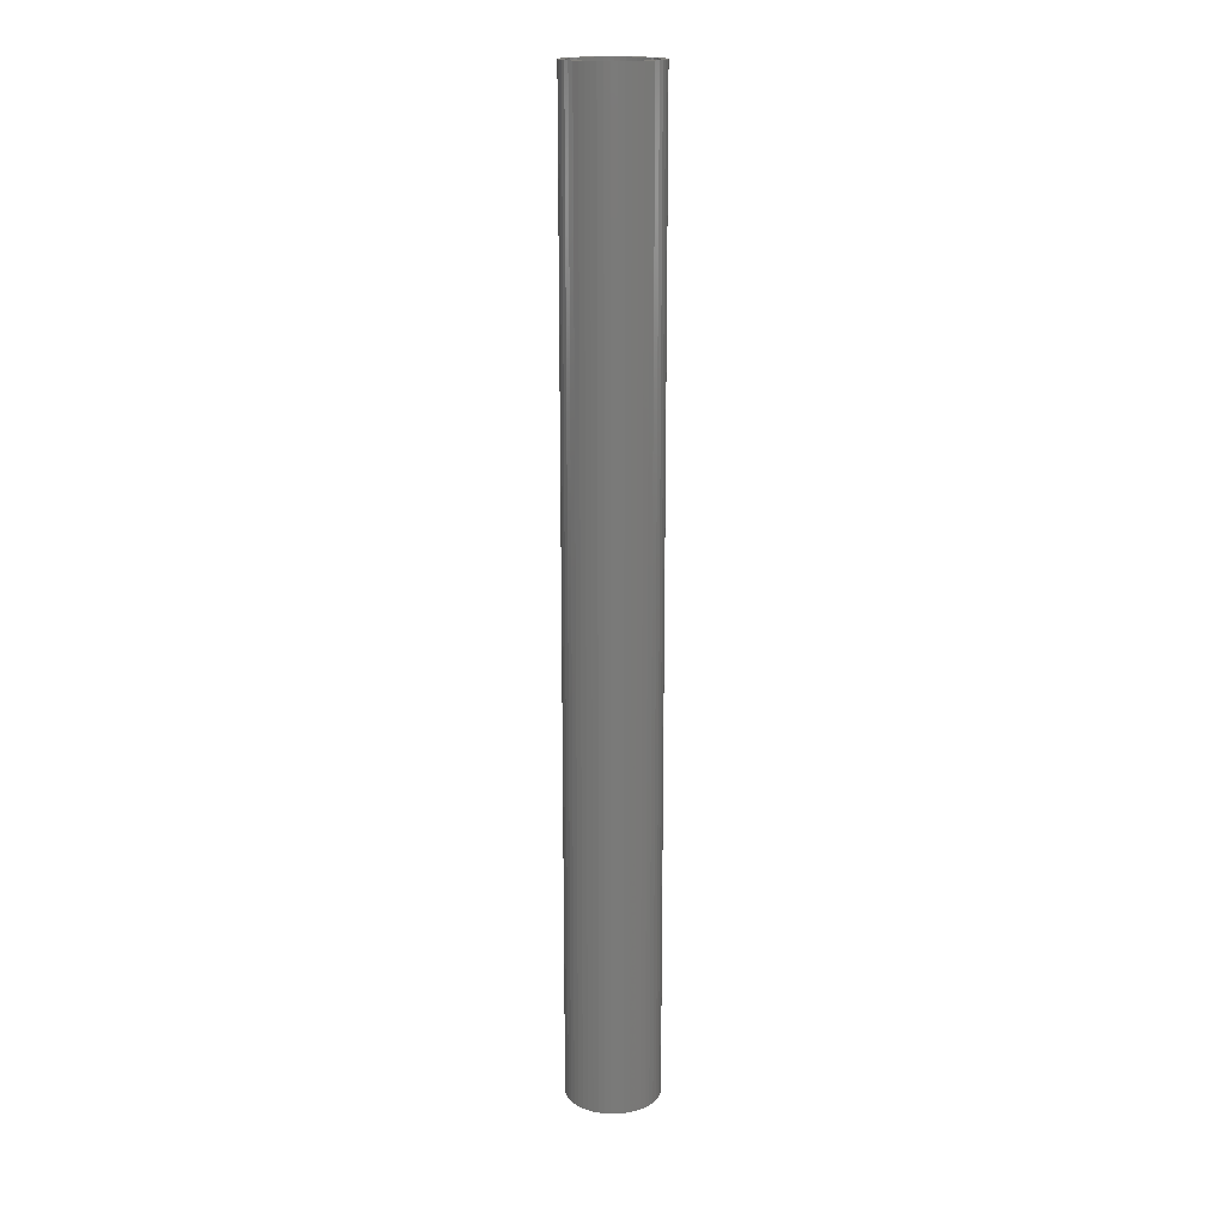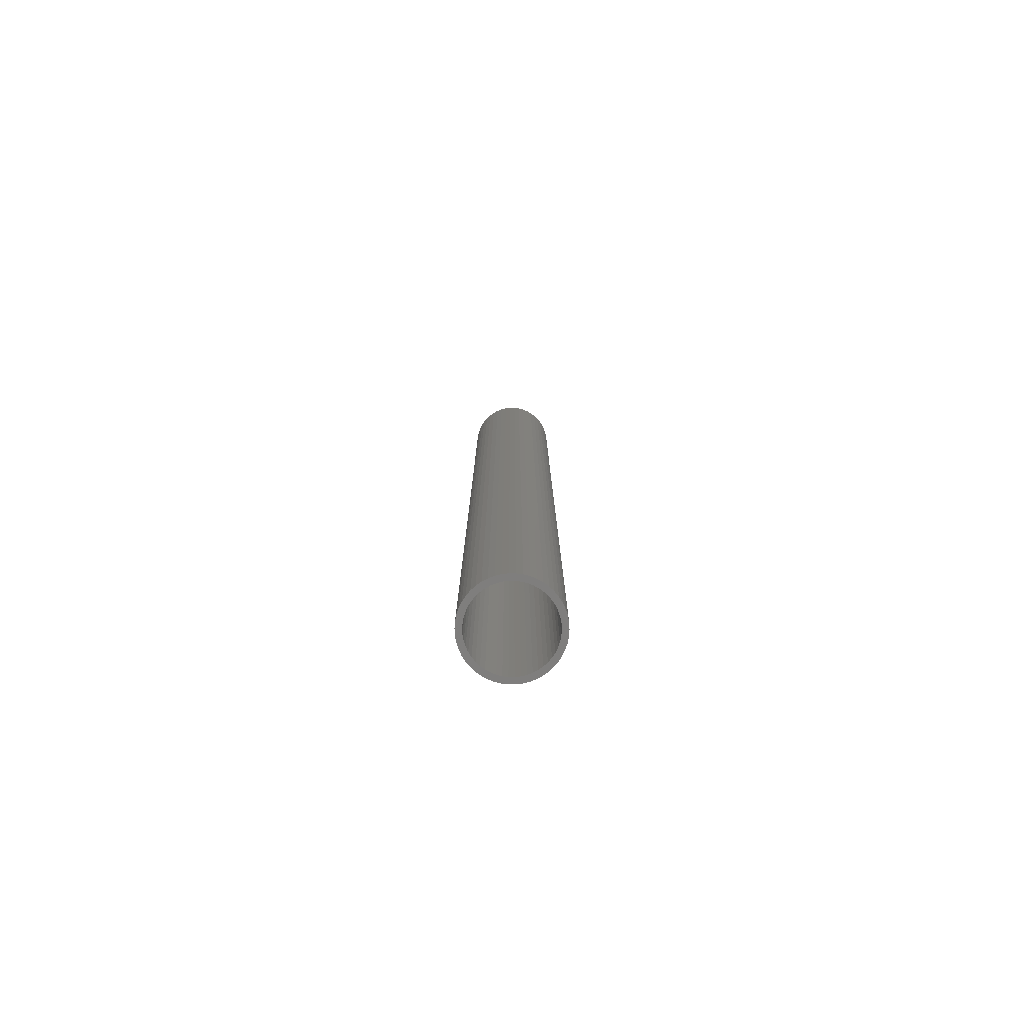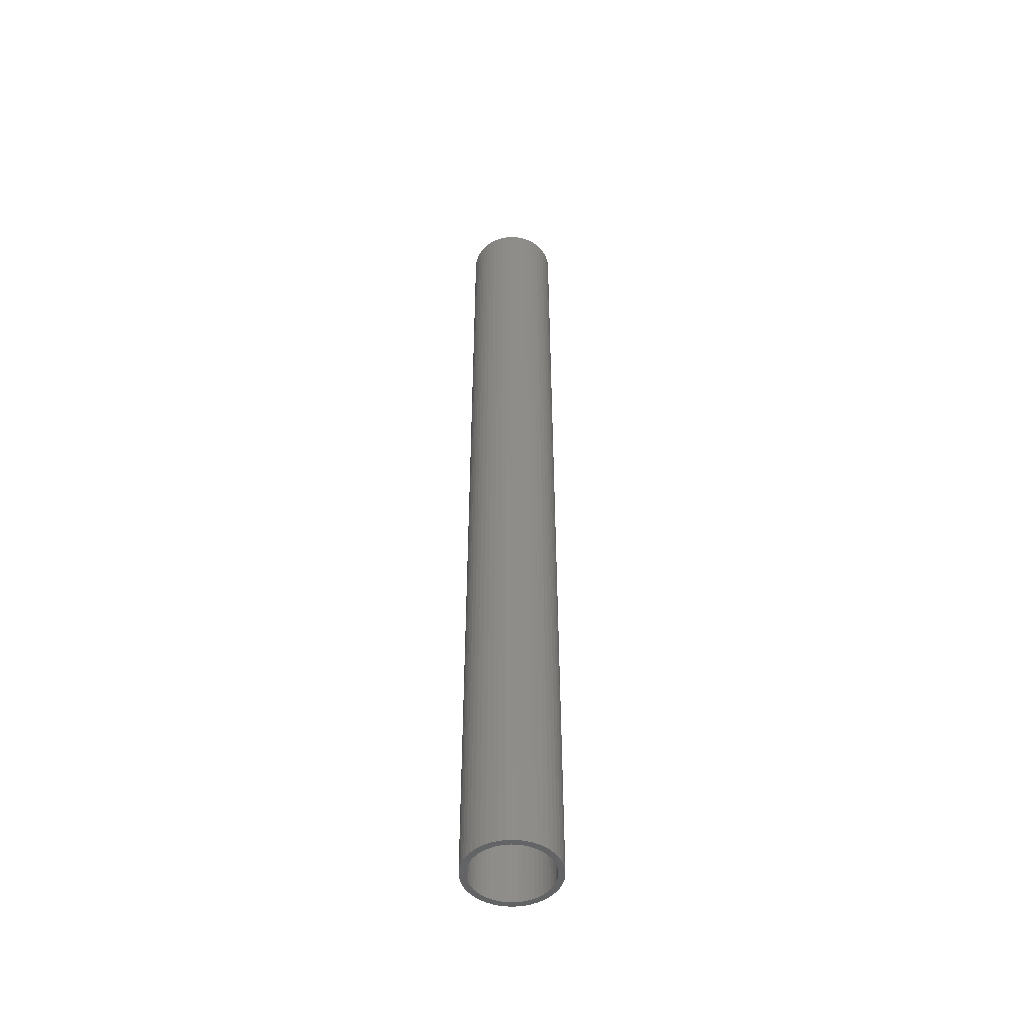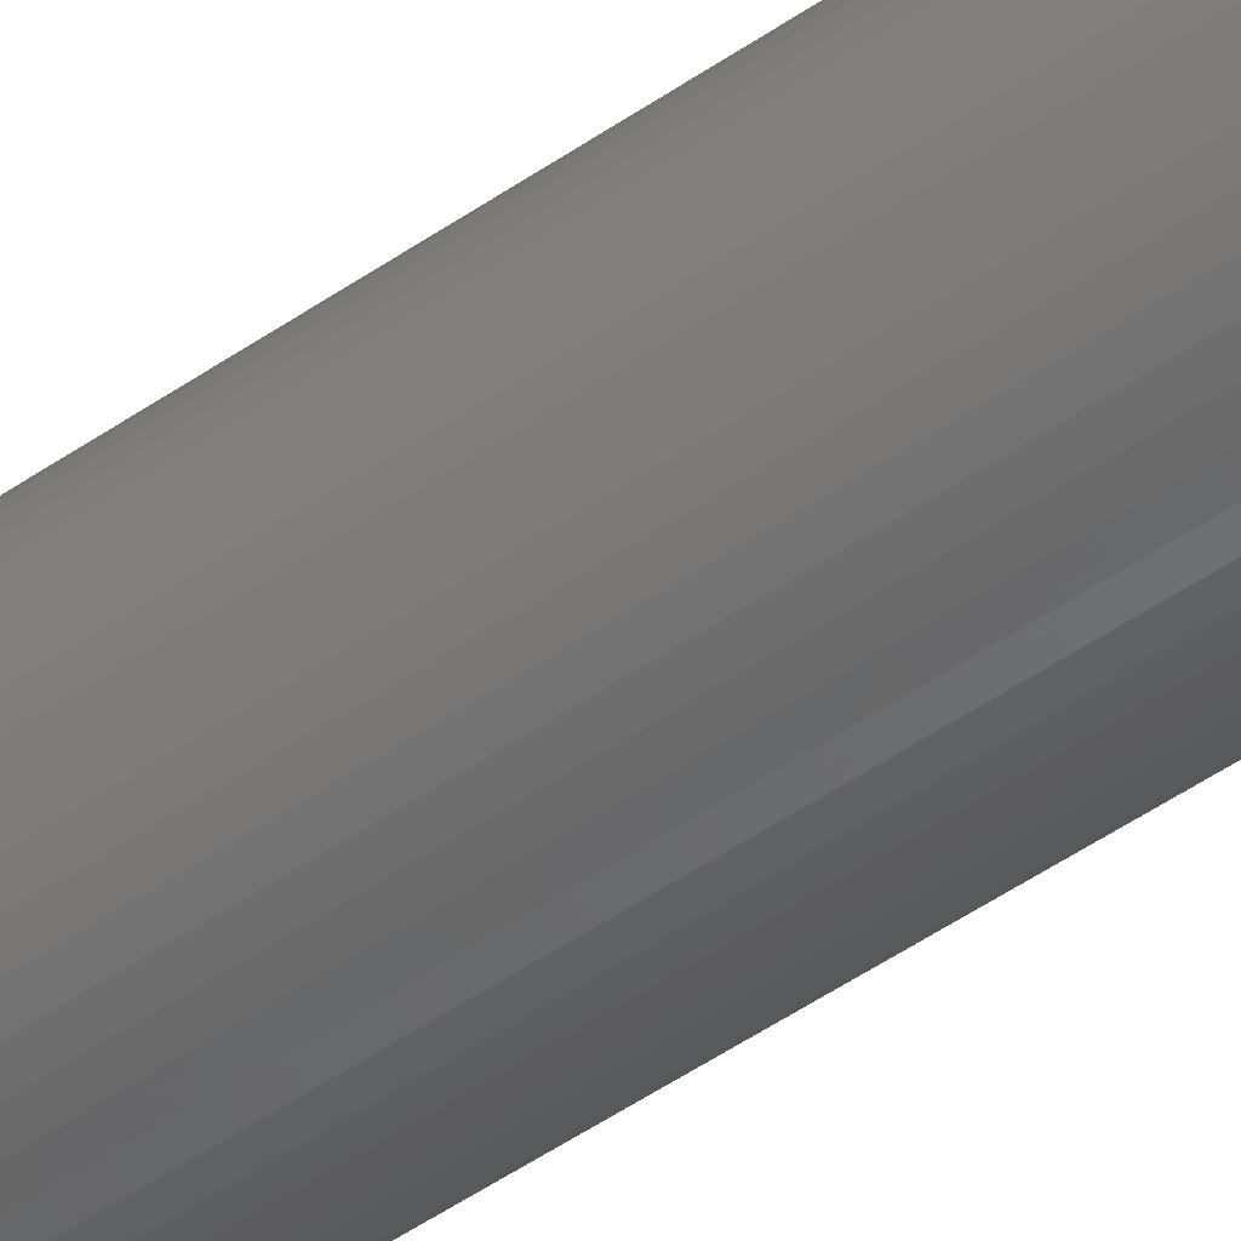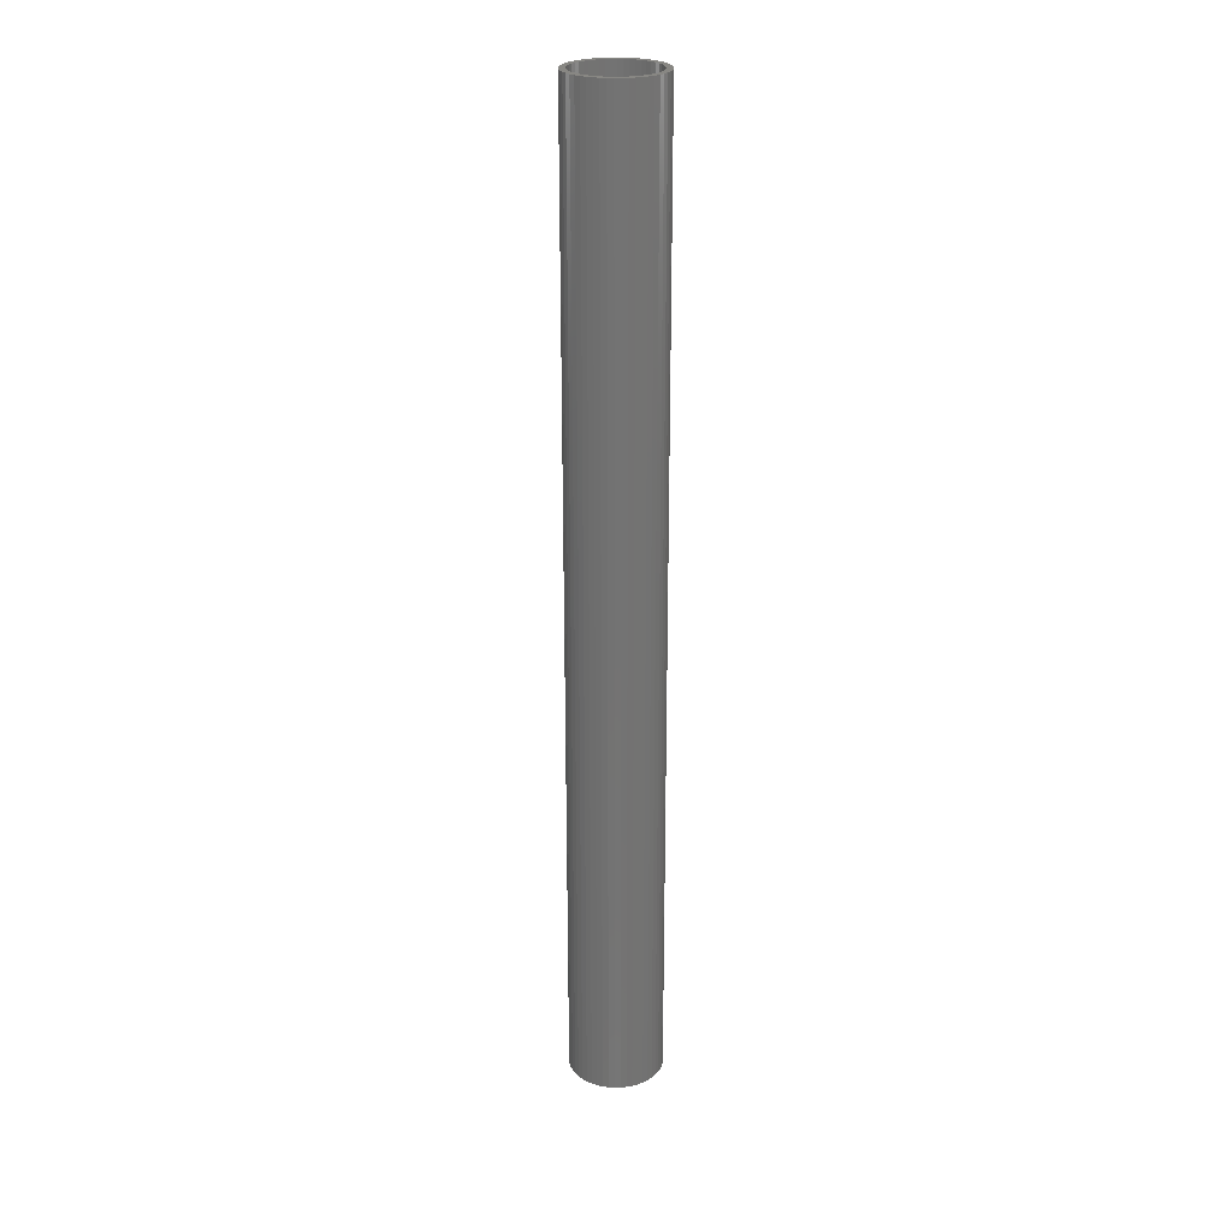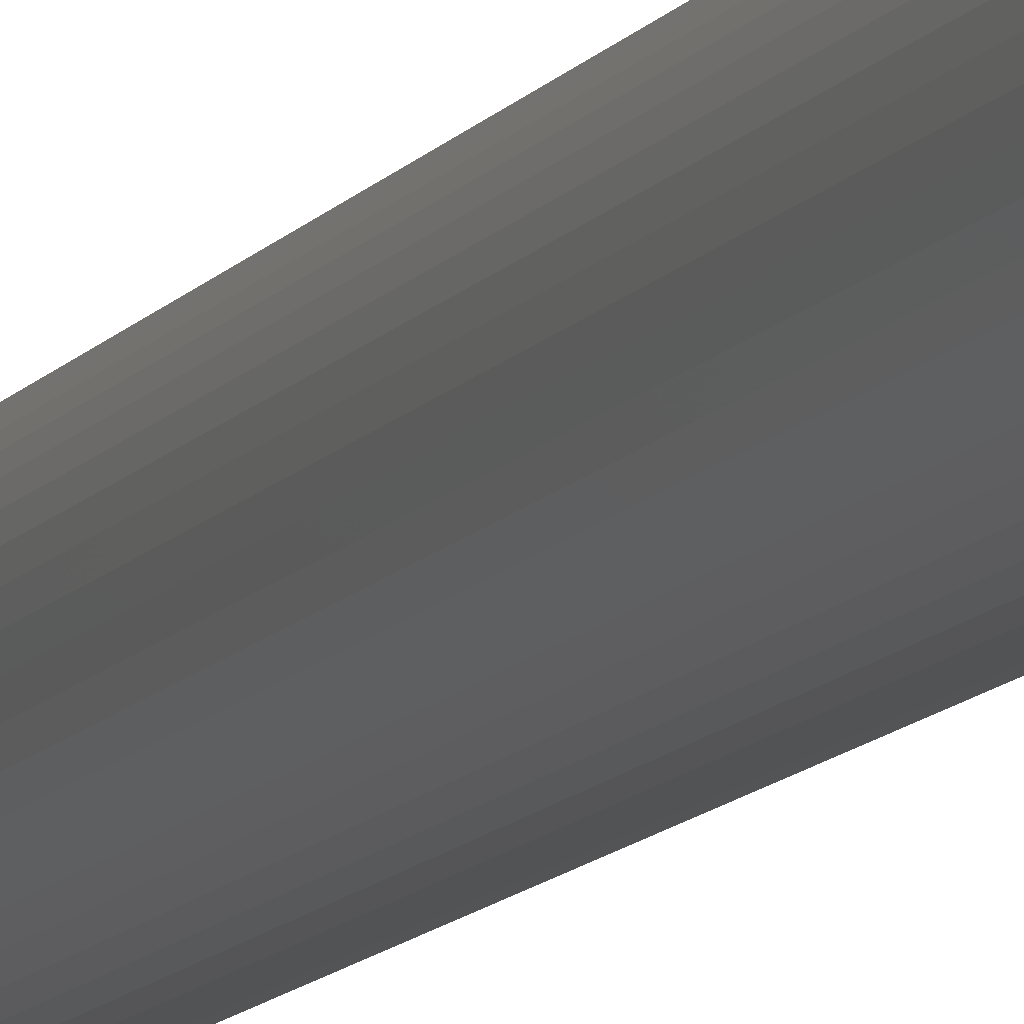
<metadata>
{"format":"stl","ext":"stl","renderer":"f3d","projection":"perspective","resolution":1024,"background":"white","views":[{"elev":17.3,"azim":-159.9,"up":"+Z"},{"elev":-78.7,"azim":-158.9,"up":"+Z"},{"elev":-49.4,"azim":-82.4,"up":"+Z"},{"elev":-43.2,"azim":130.5,"up":"+Y"},{"elev":24.6,"azim":70.2,"up":"+Z"},{"elev":-10.4,"azim":160.3,"up":"+Y"}]}
</metadata>
<code>
# stl→obj: 200 verts, 400 faces
v 3.75 0 39
v 3.72 0.47 -39
v 3.72 0.47 39
v 3.75 0 -39
v -3.75 0 -39
v -3.72 0.47 39
v -3.72 0.47 -39
v -3.75 0 39
v 0.2355 3.743 -39
v -0.2355 3.743 39
v 0.2355 3.743 39
v -0.2355 3.743 -39
v -0.2355 -3.743 -39
v 0.2355 -3.743 39
v -0.2355 -3.743 39
v 0.2355 -3.743 -39
v 2.734 2.567 -39
v 2.39 2.889 39
v 2.734 2.567 39
v 2.39 2.889 -39
v -2.39 2.889 -39
v -2.734 2.567 39
v -2.39 2.889 39
v -2.734 2.567 -39
v -1.159 3.566 -39
v -1.597 3.393 39
v -1.159 3.566 39
v -1.597 3.393 -39
v 3.487 -1.38 39
v 3.632 -0.9326 -39
v 3.632 -0.9326 39
v 3.487 -1.38 -39
v 3.487 1.38 39
v 3.286 1.807 -39
v 3.286 1.807 39
v 3.487 1.38 -39
v 3.632 0.9326 -39
v 3.632 0.9326 39
v 3.034 2.204 -39
v 3.034 2.204 39
v 1.597 3.393 -39
v 1.159 3.566 39
v 1.597 3.393 39
v 1.159 3.566 -39
v 0.7027 3.684 39
v 0.7027 3.684 -39
v 2.009 3.166 -39
v 2.009 3.166 39
v -3.487 1.38 -39
v -3.286 1.807 39
v -3.286 1.807 -39
v -3.487 1.38 39
v -3.632 0.9326 -39
v -3.632 0.9326 39
v -0.7027 3.684 -39
v -0.7027 3.684 39
v 1.159 -3.566 -39
v 1.597 -3.393 39
v 1.159 -3.566 39
v 1.597 -3.393 -39
v 2.009 -3.166 39
v 2.009 -3.166 -39
v -3.034 2.204 39
v -3.034 2.204 -39
v 3.25 0 39
v 3.224 0.4073 39
v 3.72 -0.47 39
v 3.148 0.8082 39
v 3.224 -0.4073 39
v 3.022 1.196 39
v 3.148 -0.8082 39
v 2.848 1.566 39
v 2.629 1.91 39
v 2.369 2.225 39
v 2.072 2.504 39
v 1.741 2.744 39
v 1.384 2.941 39
v 1.004 3.091 39
v 0.609 3.192 39
v 0.2041 3.244 39
v -0.2041 3.244 39
v -0.609 3.192 39
v -1.004 3.091 39
v -1.384 2.941 39
v -1.741 2.744 39
v -2.009 3.166 39
v -2.072 2.504 39
v -2.369 2.225 39
v -2.629 1.91 39
v -2.848 1.566 39
v -3.022 1.196 39
v -3.148 0.8082 39
v 3.022 -1.196 39
v 3.286 -1.807 39
v 2.848 -1.566 39
v 3.034 -2.204 39
v 2.629 -1.91 39
v 2.734 -2.567 39
v 2.369 -2.225 39
v 2.39 -2.889 39
v 2.072 -2.504 39
v 1.741 -2.744 39
v 1.384 -2.941 39
v 1.004 -3.091 39
v 0.7027 -3.684 39
v 0.609 -3.192 39
v 0.2041 -3.244 39
v -0.2041 -3.244 39
v -0.609 -3.192 39
v -0.7027 -3.684 39
v -1.004 -3.091 39
v -1.159 -3.566 39
v -1.384 -2.941 39
v -1.597 -3.393 39
v -1.741 -2.744 39
v -2.009 -3.166 39
v -2.072 -2.504 39
v -2.39 -2.889 39
v -2.369 -2.225 39
v -2.734 -2.567 39
v -2.629 -1.91 39
v -3.034 -2.204 39
v -2.848 -1.566 39
v -3.286 -1.807 39
v -3.022 -1.196 39
v -3.487 -1.38 39
v -3.148 -0.8082 39
v -3.632 -0.9326 39
v -3.224 -0.4073 39
v -3.72 -0.47 39
v -3.25 0 39
v -3.224 0.4073 39
v -2.009 3.166 -39
v 3.72 -0.47 -39
v 3.286 -1.807 -39
v 3.034 -2.204 -39
v 3.25 0 -39
v 3.224 -0.4073 -39
v 3.148 -0.8082 -39
v 3.224 0.4073 -39
v 3.022 -1.196 -39
v 3.148 0.8082 -39
v 2.848 -1.566 -39
v 2.629 -1.91 -39
v 2.734 -2.567 -39
v 2.369 -2.225 -39
v 2.39 -2.889 -39
v 2.072 -2.504 -39
v 1.741 -2.744 -39
v 1.384 -2.941 -39
v 1.004 -3.091 -39
v 0.7027 -3.684 -39
v 0.609 -3.192 -39
v 0.2041 -3.244 -39
v -0.2041 -3.244 -39
v -0.609 -3.192 -39
v -0.7027 -3.684 -39
v -1.004 -3.091 -39
v -1.159 -3.566 -39
v -1.384 -2.941 -39
v -1.597 -3.393 -39
v -1.741 -2.744 -39
v -2.009 -3.166 -39
v -2.072 -2.504 -39
v -2.39 -2.889 -39
v -2.369 -2.225 -39
v -2.734 -2.567 -39
v -2.629 -1.91 -39
v -3.034 -2.204 -39
v -2.848 -1.566 -39
v -3.286 -1.807 -39
v -3.022 -1.196 -39
v -3.487 -1.38 -39
v -3.632 -0.9326 -39
v -3.148 -0.8082 -39
v 3.022 1.196 -39
v 2.848 1.566 -39
v 2.629 1.91 -39
v 2.369 2.225 -39
v 2.072 2.504 -39
v 1.741 2.744 -39
v 1.384 2.941 -39
v 1.004 3.091 -39
v 0.609 3.192 -39
v 0.2041 3.244 -39
v -0.2041 3.244 -39
v -0.609 3.192 -39
v -1.004 3.091 -39
v -1.384 2.941 -39
v -1.741 2.744 -39
v -2.072 2.504 -39
v -2.369 2.225 -39
v -2.629 1.91 -39
v -2.848 1.566 -39
v -3.022 1.196 -39
v -3.148 0.8082 -39
v -3.224 0.4073 -39
v -3.25 0 -39
v -3.224 -0.4073 -39
v -3.72 -0.47 -39
f 1 2 3
f 2 1 4
f 5 6 7
f 6 5 8
f 9 10 11
f 10 9 12
f 13 14 15
f 14 13 16
f 17 18 19
f 18 17 20
f 21 22 23
f 22 21 24
f 25 26 27
f 26 25 28
f 29 30 31
f 30 29 32
f 33 34 35
f 34 33 36
f 3 37 38
f 37 3 2
f 35 39 40
f 39 35 34
f 41 42 43
f 42 41 44
f 44 45 42
f 45 44 46
f 47 43 48
f 43 47 41
f 49 50 51
f 50 49 52
f 53 52 49
f 52 53 54
f 55 27 56
f 27 55 25
f 57 58 59
f 58 57 60
f 60 61 58
f 61 60 62
f 38 36 33
f 36 38 37
f 40 17 19
f 17 40 39
f 46 11 45
f 11 46 9
f 20 48 18
f 48 20 47
f 51 63 64
f 63 51 50
f 64 22 24
f 22 64 63
f 7 54 53
f 54 7 6
f 65 1 3
f 66 3 38
f 1 65 67
f 68 38 33
f 69 67 65
f 70 33 35
f 67 69 31
f 71 31 69
f 3 66 65
f 38 68 66
f 72 35 40
f 33 70 68
f 35 72 70
f 73 40 19
f 40 73 72
f 74 19 18
f 19 74 73
f 18 75 74
f 48 75 18
f 48 76 75
f 43 76 48
f 43 77 76
f 42 77 43
f 42 78 77
f 45 78 42
f 45 79 78
f 11 79 45
f 11 80 79
f 11 81 80
f 10 81 11
f 10 82 81
f 56 82 10
f 56 83 82
f 27 83 56
f 27 84 83
f 26 84 27
f 26 85 84
f 86 85 26
f 86 87 85
f 23 87 86
f 87 23 88
f 22 88 23
f 88 22 89
f 63 89 22
f 89 63 90
f 50 90 63
f 90 50 91
f 52 91 50
f 54 92 52
f 91 52 92
f 31 71 29
f 93 29 71
f 29 93 94
f 95 94 93
f 94 95 96
f 97 96 95
f 96 97 98
f 99 98 97
f 98 99 100
f 101 100 99
f 101 61 100
f 102 61 101
f 102 58 61
f 103 58 102
f 103 59 58
f 104 59 103
f 104 105 59
f 106 105 104
f 106 14 105
f 107 14 106
f 108 14 107
f 108 15 14
f 109 15 108
f 109 110 15
f 111 110 109
f 111 112 110
f 113 112 111
f 113 114 112
f 115 114 113
f 115 116 114
f 117 116 115
f 118 117 119
f 117 118 116
f 120 119 121
f 119 120 118
f 122 121 123
f 124 123 125
f 121 122 120
f 126 125 127
f 128 127 129
f 123 124 122
f 130 129 131
f 92 54 132
f 6 132 54
f 125 126 124
f 132 6 131
f 127 128 126
f 8 131 6
f 129 130 128
f 131 8 130
f 28 86 26
f 86 28 133
f 133 23 86
f 23 133 21
f 12 56 10
f 56 12 55
f 67 4 1
f 4 67 134
f 96 135 94
f 135 96 136
f 31 134 67
f 134 31 30
f 137 4 134
f 138 134 30
f 4 137 2
f 139 30 32
f 140 2 137
f 141 32 135
f 2 140 37
f 142 37 140
f 134 138 137
f 30 139 138
f 143 135 136
f 32 141 139
f 135 143 141
f 144 136 145
f 136 144 143
f 146 145 147
f 145 146 144
f 147 148 146
f 62 148 147
f 62 149 148
f 60 149 62
f 60 150 149
f 57 150 60
f 57 151 150
f 152 151 57
f 152 153 151
f 16 153 152
f 16 154 153
f 16 155 154
f 13 155 16
f 13 156 155
f 157 156 13
f 157 158 156
f 159 158 157
f 159 160 158
f 161 160 159
f 161 162 160
f 163 162 161
f 163 164 162
f 165 164 163
f 164 165 166
f 167 166 165
f 166 167 168
f 169 168 167
f 168 169 170
f 171 170 169
f 170 171 172
f 173 172 171
f 174 175 173
f 172 173 175
f 37 142 36
f 176 36 142
f 36 176 34
f 177 34 176
f 34 177 39
f 178 39 177
f 39 178 17
f 179 17 178
f 17 179 20
f 180 20 179
f 180 47 20
f 181 47 180
f 181 41 47
f 182 41 181
f 182 44 41
f 183 44 182
f 183 46 44
f 184 46 183
f 184 9 46
f 185 9 184
f 186 9 185
f 186 12 9
f 187 12 186
f 187 55 12
f 188 55 187
f 188 25 55
f 189 25 188
f 189 28 25
f 190 28 189
f 190 133 28
f 191 133 190
f 21 191 192
f 191 21 133
f 24 192 193
f 192 24 21
f 64 193 194
f 51 194 195
f 193 64 24
f 49 195 196
f 53 196 197
f 194 51 64
f 7 197 198
f 175 174 199
f 200 199 174
f 195 49 51
f 199 200 198
f 196 53 49
f 5 198 200
f 197 7 53
f 198 5 7
f 16 105 14
f 105 16 152
f 62 100 61
f 100 62 147
f 94 32 29
f 32 94 135
f 159 110 112
f 110 159 157
f 167 122 169
f 122 167 120
f 169 124 171
f 124 169 122
f 173 128 174
f 128 173 126
f 147 98 100
f 98 147 145
f 157 15 110
f 15 157 13
f 161 112 114
f 112 161 159
f 167 118 120
f 118 167 165
f 171 126 173
f 126 171 124
f 174 130 200
f 130 174 128
f 200 8 5
f 8 200 130
f 98 136 96
f 136 98 145
f 152 59 105
f 59 152 57
f 163 114 116
f 114 163 161
f 165 116 118
f 116 165 163
f 137 66 140
f 66 137 65
f 131 197 132
f 197 131 198
f 186 80 81
f 80 186 185
f 154 108 107
f 108 154 155
f 180 74 75
f 74 180 179
f 192 87 88
f 87 192 191
f 189 83 84
f 83 189 188
f 176 72 177
f 72 176 70
f 177 73 178
f 73 177 72
f 183 77 78
f 77 183 182
f 184 78 79
f 78 184 183
f 181 75 76
f 75 181 180
f 91 194 90
f 194 91 195
f 89 192 88
f 192 89 193
f 92 195 91
f 195 92 196
f 190 84 85
f 84 190 189
f 187 81 82
f 81 187 186
f 153 107 106
f 107 153 154
f 142 70 176
f 70 142 68
f 140 68 142
f 68 140 66
f 178 74 179
f 74 178 73
f 185 79 80
f 79 185 184
f 182 76 77
f 76 182 181
f 90 193 89
f 193 90 194
f 132 196 92
f 196 132 197
f 191 85 87
f 85 191 190
f 188 82 83
f 82 188 187
f 141 71 139
f 71 141 93
f 139 69 138
f 69 139 71
f 123 172 125
f 172 123 170
f 148 102 101
f 102 148 149
f 138 65 137
f 65 138 69
f 125 175 127
f 175 125 172
f 146 101 99
f 101 146 148
f 151 106 104
f 106 151 153
f 149 103 102
f 103 149 150
f 143 93 141
f 93 143 95
f 144 95 143
f 95 144 97
f 155 109 108
f 109 155 156
f 156 111 109
f 111 156 158
f 119 168 121
f 168 119 166
f 164 119 117
f 119 164 166
f 127 199 129
f 199 127 175
f 129 198 131
f 198 129 199
f 146 97 144
f 97 146 99
f 162 117 115
f 117 162 164
f 160 115 113
f 115 160 162
f 121 170 123
f 170 121 168
f 150 104 103
f 104 150 151
f 158 113 111
f 113 158 160

</code>
